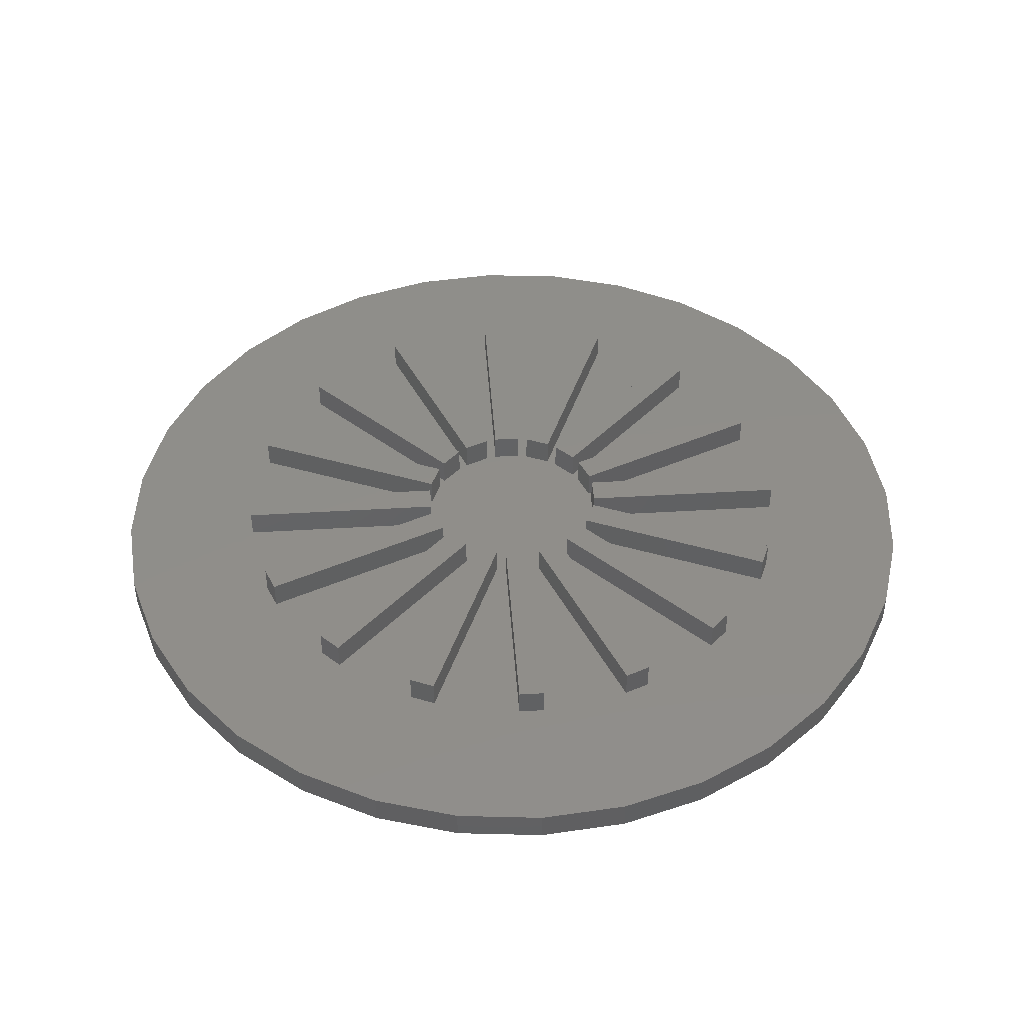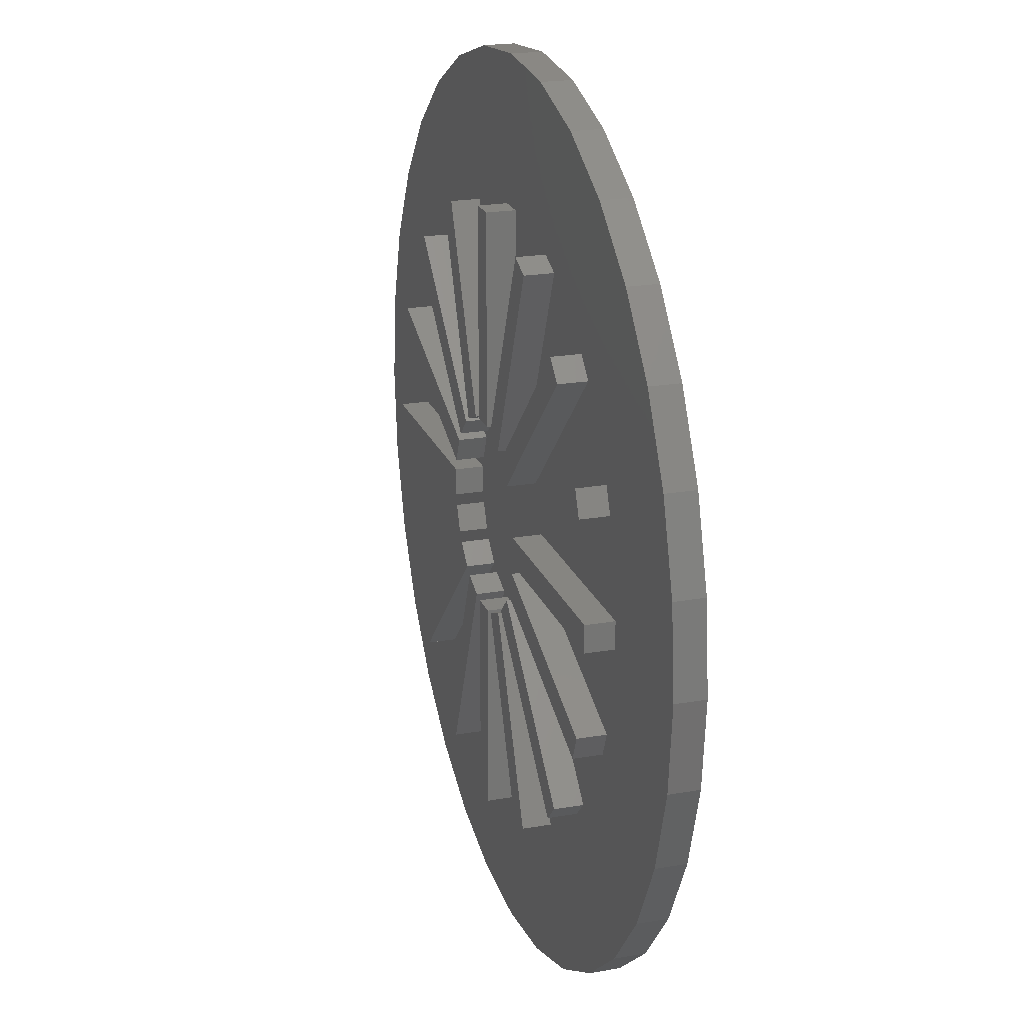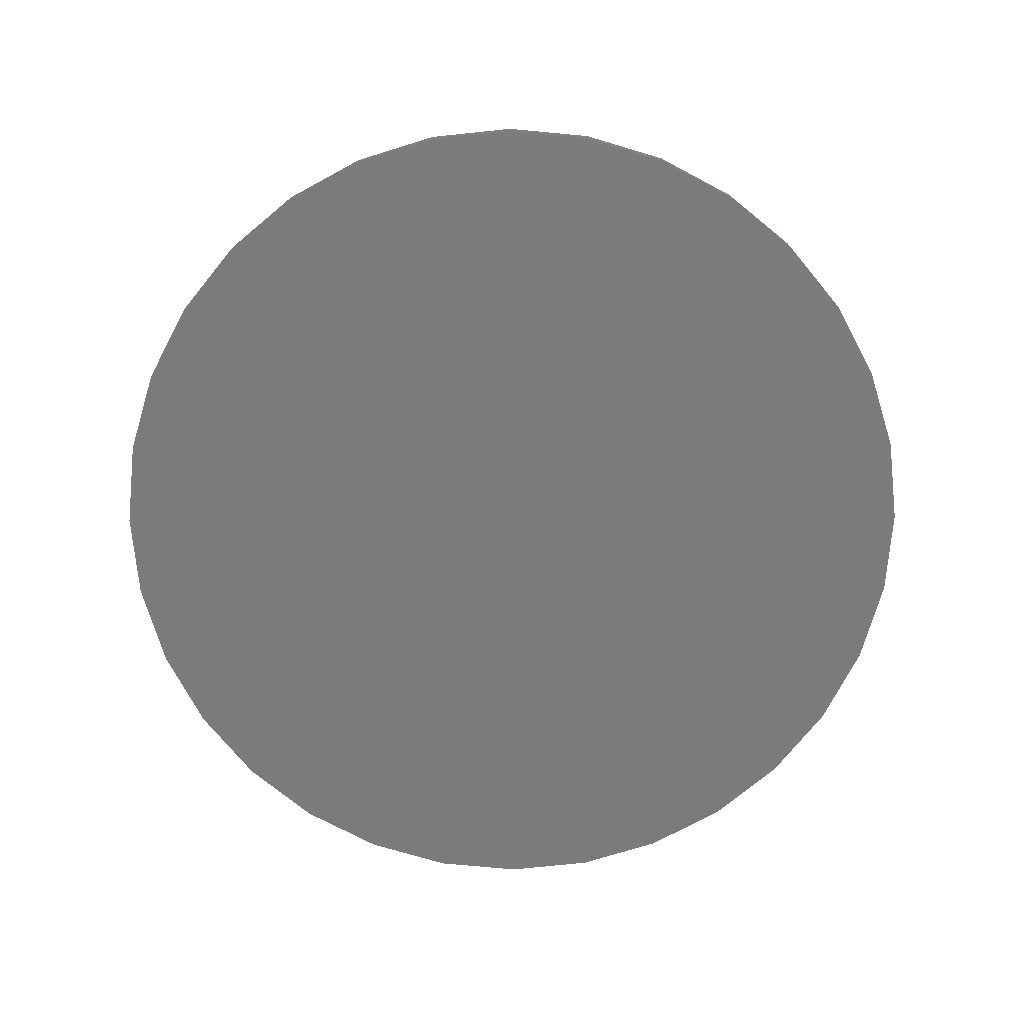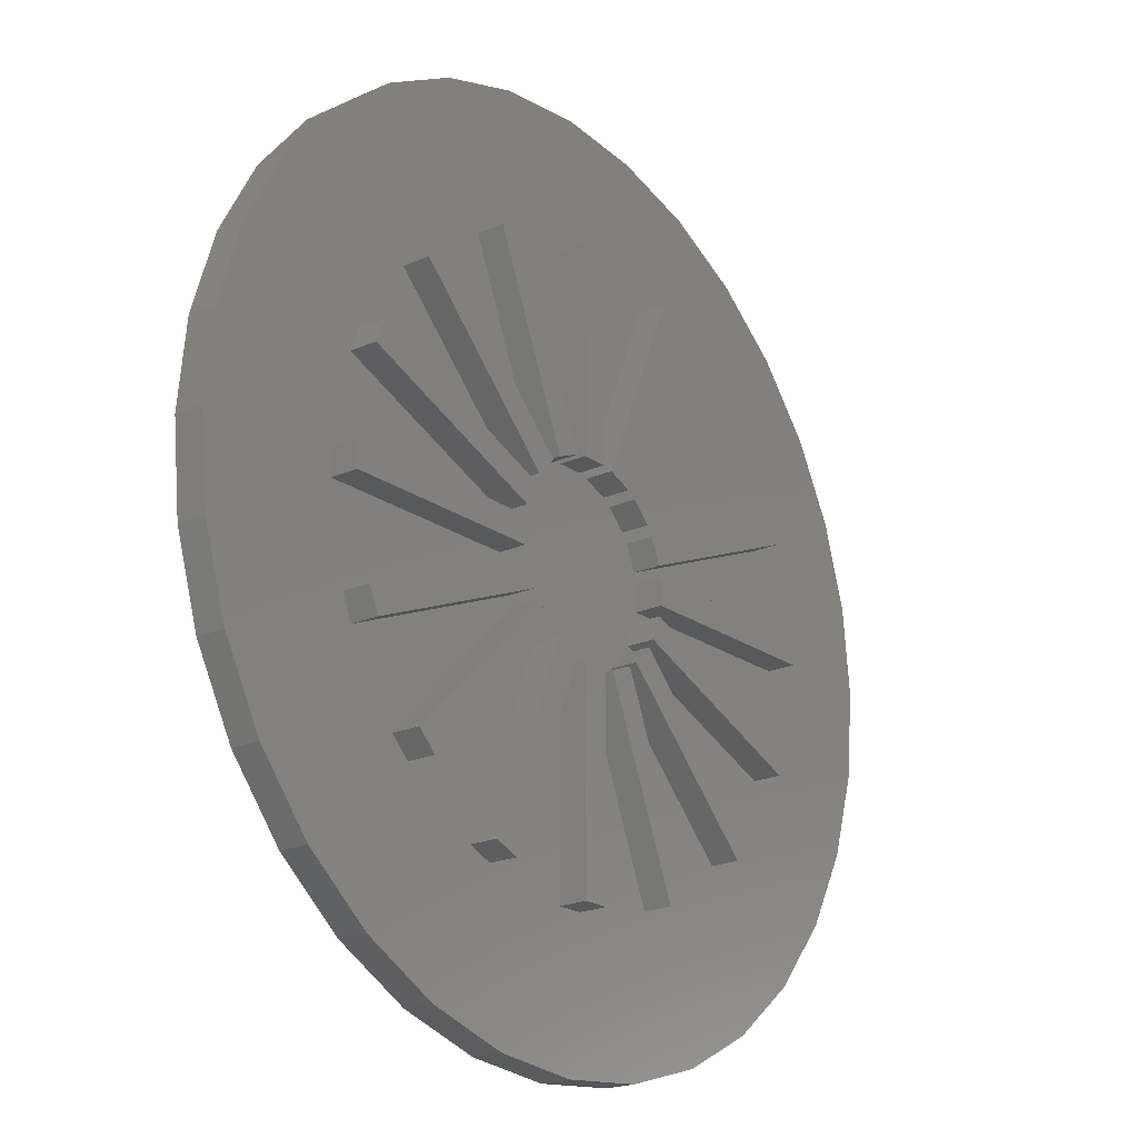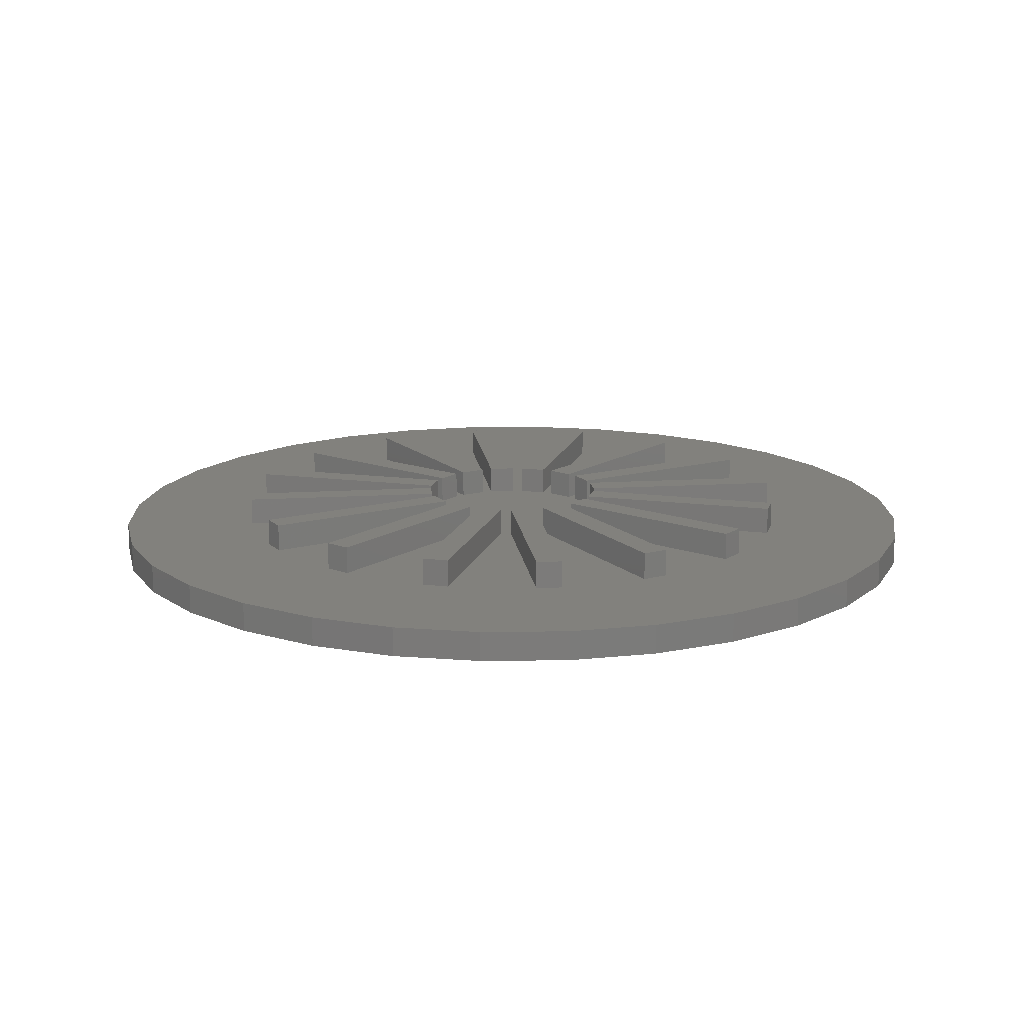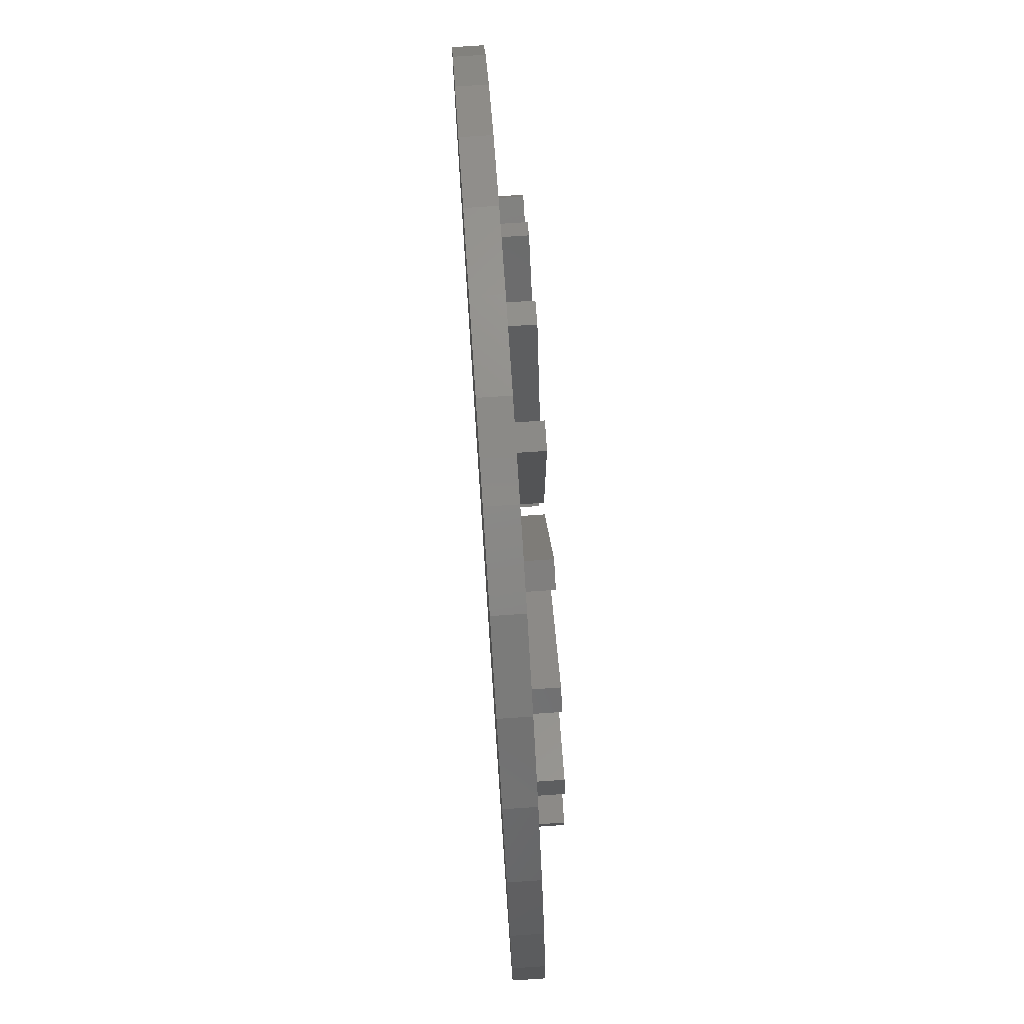
<metadata>
{"format":"stl","ext":"stl","renderer":"f3d","projection":"perspective","resolution":1024,"background":"white","views":[{"elev":45.0,"azim":153.5,"up":"+Z"},{"elev":21.5,"azim":72.8,"up":"+Y"},{"elev":-74.4,"azim":0.3,"up":"+Z"},{"elev":-20.9,"azim":-51.5,"up":"+Y"},{"elev":15.3,"azim":-97.3,"up":"+Z"},{"elev":78.0,"azim":-93.8,"up":"+Y"}]}
</metadata>
<code>
# stl→obj: 192 verts, 412 faces
v 15 0 0.5
v 14.71 2.926 -0.5
v 14.71 2.926 0.5
v 15 0 -0.5
v -15 0 -0.5
v -14.71 2.926 0.5
v -14.71 2.926 -0.5
v -15 0 0.5
v 2.926 14.71 -0.5
v 0 15 0.5
v 2.926 14.71 0.5
v 0 15 -0.5
v -2.926 -14.71 -0.5
v 0 -15 0.5
v -2.926 -14.71 0.5
v 0 -15 -0.5
v -10.61 -10.61 -0.5
v -12.47 -8.334 0.5
v -12.47 -8.334 -0.5
v -10.61 -10.61 0.5
v 12.47 8.334 0.5
v 10.61 10.61 -0.5
v 10.61 10.61 0.5
v 12.47 8.334 -0.5
v -8.334 12.47 -0.5
v -10.61 10.61 0.5
v -8.334 12.47 0.5
v -10.61 10.61 -0.5
v -2.926 14.71 -0.5
v -5.74 13.86 0.5
v -2.926 14.71 0.5
v -5.74 13.86 -0.5
v 14.71 -2.926 -0.5
v 13.86 -5.74 -0.5
v 13.86 5.74 -0.5
v 12.47 -8.334 -0.5
v 10.61 -10.61 -0.5
v 8.334 -12.47 -0.5
v 8.334 12.47 -0.5
v 5.74 -13.86 -0.5
v 5.74 13.86 -0.5
v 2.926 -14.71 -0.5
v -5.74 -13.86 -0.5
v -8.334 -12.47 -0.5
v -12.47 8.334 -0.5
v -13.86 -5.74 -0.5
v -13.86 5.74 -0.5
v -14.71 -2.926 -0.5
v 13.86 5.74 0.5
v 5.74 13.86 0.5
v 8.334 12.47 0.5
v -12.47 8.334 0.5
v -13.86 5.74 0.5
v -3.127 0.8082 0.5
v -2.783 -1.64 0.5
v -2.783 1.64 0.5
v -3.127 -0.8082 0.5
v -3.198 0.45 0.5
v -9.613 3.495 0.5
v -10.22 0.45 0.5
v -2.58 1.943 0.5
v -1.943 -2.58 0.5
v -1.943 2.58 0.5
v -2.58 -1.943 0.5
v -7.544 6.907 0.5
v -9.268 4.326 0.5
v -6.907 7.544 0.5
v -1.64 2.783 0.5
v -0.8082 -3.127 0.5
v -0.8082 3.127 0.5
v -1.64 -2.783 0.5
v -4.326 9.268 0.5
v -0.45 3.198 0.5
v 0.45 -3.198 0.5
v 0.45 3.198 0.5
v -0.45 -3.198 0.5
v -4.326 -9.268 0.5
v -6.907 -7.544 0.5
v -8.334 -12.47 0.5
v -7.544 -6.907 0.5
v -5.74 -13.86 0.5
v -9.268 -4.326 0.5
v -13.86 -5.74 0.5
v -9.613 -3.495 0.5
v -14.71 -2.926 0.5
v -10.22 -0.45 0.5
v -3.198 -0.45 0.5
v 3.495 9.613 0.5
v 4.326 9.268 0.5
v 0.45 10.22 0.5
v 0.8082 3.127 0.5
v -0.45 10.22 0.5
v -3.495 9.613 0.5
v 6.907 7.544 0.5
v 7.544 6.907 0.5
v 1.943 2.58 0.5
v 1.64 2.783 0.5
v 1.943 -2.58 0.5
v 3.198 -0.45 0.5
v 9.613 -3.495 0.5
v 10.22 -0.45 0.5
v 3.127 -0.8082 0.5
v 3.127 0.8082 0.5
v 2.783 1.64 0.5
v 2.783 -1.64 0.5
v 10.22 0.45 0.5
v 9.613 3.495 0.5
v 9.268 4.326 0.5
v 14.71 -2.926 0.5
v 13.86 -5.74 0.5
v 2.58 1.943 0.5
v 9.268 -4.326 0.5
v 12.47 -8.334 0.5
v 7.544 -6.907 0.5
v 10.61 -10.61 0.5
v 6.907 -7.544 0.5
v 2.58 -1.943 0.5
v 3.198 0.45 0.5
v 8.334 -12.47 0.5
v 4.326 -9.268 0.5
v 5.74 -13.86 0.5
v 1.64 -2.783 0.5
v 0.8082 -3.127 0.5
v 3.495 -9.613 0.5
v 2.926 -14.71 0.5
v 0.45 -10.22 0.5
v -0.45 -10.22 0.5
v -3.495 -9.613 0.5
v 3.198 0.45 1.45
v 3.198 -0.45 1.45
v 10.22 -0.45 1.45
v 10.22 0.45 1.45
v 9.613 3.495 1.45
v 9.268 4.326 1.45
v 3.127 0.8082 1.45
v 2.783 1.64 1.45
v 7.544 6.907 1.45
v 6.907 7.544 1.45
v 2.58 1.943 1.45
v 1.943 2.58 1.45
v 3.495 9.613 1.45
v 4.326 9.268 1.45
v 1.64 2.783 1.45
v 0.8082 3.127 1.45
v -0.45 10.22 1.45
v 0.45 10.22 1.45
v 0.45 3.198 1.45
v -0.45 3.198 1.45
v -3.495 9.613 1.45
v -1.64 2.783 1.45
v -0.8082 3.127 1.45
v -4.326 9.268 1.45
v -6.907 7.544 1.45
v -2.58 1.943 1.45
v -1.943 2.58 1.45
v -7.544 6.907 1.45
v -9.268 4.326 1.45
v -3.127 0.8082 1.45
v -2.783 1.64 1.45
v -9.613 3.495 1.45
v -10.22 0.45 1.45
v -3.198 -0.45 1.45
v -3.198 0.45 1.45
v -10.22 -0.45 1.45
v -3.127 -0.8082 1.45
v -9.268 -4.326 1.45
v -2.783 -1.64 1.45
v -9.613 -3.495 1.45
v -2.58 -1.943 1.45
v -6.907 -7.544 1.45
v -1.943 -2.58 1.45
v -7.544 -6.907 1.45
v -1.64 -2.783 1.45
v -3.495 -9.613 1.45
v -0.8082 -3.127 1.45
v -4.326 -9.268 1.45
v -0.45 -3.198 1.45
v 0.45 -10.22 1.45
v 0.45 -3.198 1.45
v -0.45 -10.22 1.45
v 0.8082 -3.127 1.45
v 1.64 -2.783 1.45
v 3.495 -9.613 1.45
v 4.326 -9.268 1.45
v 2.58 -1.943 1.45
v 1.943 -2.58 1.45
v 6.907 -7.544 1.45
v 7.544 -6.907 1.45
v 3.127 -0.8082 1.45
v 2.783 -1.64 1.45
v 9.268 -4.326 1.45
v 9.613 -3.495 1.45
f 1 2 3
f 2 1 4
f 5 6 7
f 6 5 8
f 9 10 11
f 10 9 12
f 13 14 15
f 14 13 16
f 17 18 19
f 18 17 20
f 21 22 23
f 22 21 24
f 25 26 27
f 26 25 28
f 29 30 31
f 30 29 32
f 33 2 4
f 34 2 33
f 34 35 2
f 36 35 34
f 36 24 35
f 37 24 36
f 37 22 24
f 38 22 37
f 38 39 22
f 40 39 38
f 40 41 39
f 42 41 40
f 42 9 41
f 16 9 42
f 16 12 9
f 13 12 16
f 13 29 12
f 43 29 13
f 43 32 29
f 44 32 43
f 44 25 32
f 17 25 44
f 17 28 25
f 19 28 17
f 19 45 28
f 46 45 19
f 46 47 45
f 48 47 46
f 48 7 47
f 7 48 5
f 49 24 21
f 24 49 35
f 3 35 49
f 35 3 2
f 39 50 51
f 50 39 41
f 41 11 50
f 11 41 9
f 22 51 23
f 51 22 39
f 47 52 45
f 52 47 53
f 45 26 28
f 26 45 52
f 7 53 47
f 53 7 6
f 54 55 56
f 54 57 55
f 54 58 57
f 59 58 54
f 58 59 60
f 61 62 63
f 61 64 62
f 61 56 64
f 65 56 61
f 65 66 56
f 67 26 65
f 52 65 26
f 65 52 66
f 66 53 59
f 53 66 52
f 68 69 70
f 68 71 69
f 68 63 71
f 72 63 68
f 72 67 63
f 27 72 30
f 72 27 67
f 26 67 27
f 73 74 75
f 74 73 76
f 62 71 63
f 62 77 71
f 78 77 62
f 79 77 78
f 20 78 80
f 77 79 81
f 55 64 56
f 55 80 64
f 82 80 55
f 18 80 82
f 83 82 84
f 85 84 86
f 78 20 79
f 6 59 53
f 59 6 60
f 80 18 20
f 8 60 6
f 82 83 18
f 60 8 86
f 84 85 83
f 86 8 85
f 87 57 58
f 87 84 57
f 84 87 86
f 50 88 89
f 11 88 50
f 90 88 11
f 75 91 90
f 88 90 91
f 10 90 11
f 10 92 90
f 70 73 92
f 73 70 76
f 69 76 70
f 31 92 10
f 93 92 31
f 92 93 70
f 30 93 31
f 93 30 72
f 23 94 95
f 89 51 50
f 51 89 94
f 89 96 94
f 96 97 98
f 97 96 89
f 99 100 101
f 99 102 100
f 103 102 99
f 104 102 103
f 102 104 105
f 106 1 3
f 107 3 49
f 101 1 106
f 108 49 21
f 1 101 109
f 95 21 23
f 100 109 101
f 109 100 110
f 3 107 106
f 49 108 107
f 94 23 51
f 21 95 108
f 95 104 108
f 104 111 105
f 111 104 95
f 112 110 100
f 110 112 113
f 114 113 112
f 113 114 115
f 116 115 114
f 105 114 112
f 105 117 114
f 111 117 105
f 96 117 111
f 117 96 98
f 107 118 106
f 118 103 99
f 103 118 107
f 115 116 119
f 120 119 116
f 119 120 121
f 98 120 116
f 98 122 120
f 97 122 98
f 91 122 97
f 122 91 123
f 124 121 120
f 124 125 121
f 126 124 123
f 91 75 123
f 74 123 75
f 126 123 74
f 124 126 125
f 126 14 125
f 127 14 126
f 76 69 127
f 127 15 14
f 128 127 69
f 127 128 15
f 81 128 77
f 128 81 15
f 32 27 30
f 27 32 25
f 12 31 10
f 31 12 29
f 109 4 1
f 4 109 33
f 16 125 14
f 125 16 42
f 40 119 121
f 119 40 38
f 17 79 20
f 79 17 44
f 43 15 81
f 15 43 13
f 19 83 46
f 83 19 18
f 48 8 5
f 8 48 85
f 42 121 125
f 121 42 40
f 38 115 119
f 115 38 37
f 115 36 113
f 36 115 37
f 44 81 79
f 81 44 43
f 46 85 48
f 85 46 83
f 113 34 110
f 34 113 36
f 110 33 109
f 33 110 34
f 99 129 118
f 129 99 130
f 129 131 132
f 131 129 130
f 131 106 132
f 106 131 101
f 99 131 130
f 131 99 101
f 106 129 132
f 129 106 118
f 133 108 134
f 108 133 107
f 134 135 133
f 135 134 136
f 103 136 104
f 136 103 135
f 103 133 135
f 133 103 107
f 108 136 134
f 136 108 104
f 137 94 138
f 94 137 95
f 138 139 137
f 139 138 140
f 96 138 94
f 138 96 140
f 111 140 96
f 140 111 139
f 111 137 139
f 137 111 95
f 89 141 142
f 141 89 88
f 141 143 142
f 143 141 144
f 91 143 144
f 143 91 97
f 143 89 142
f 89 143 97
f 91 141 88
f 141 91 144
f 90 145 146
f 145 90 92
f 145 147 146
f 147 145 148
f 73 147 148
f 147 73 75
f 147 90 146
f 90 147 75
f 73 145 92
f 145 73 148
f 149 150 151
f 150 149 152
f 93 152 149
f 152 93 72
f 151 93 149
f 93 151 70
f 68 151 150
f 151 68 70
f 68 152 72
f 152 68 150
f 153 154 155
f 154 153 156
f 65 153 67
f 153 65 156
f 155 67 153
f 67 155 63
f 154 63 155
f 63 154 61
f 65 154 156
f 154 65 61
f 157 158 159
f 158 157 160
f 59 157 66
f 157 59 160
f 158 56 159
f 56 158 54
f 56 157 159
f 157 56 66
f 59 158 160
f 158 59 54
f 161 162 163
f 162 161 164
f 86 161 60
f 161 86 164
f 162 58 163
f 58 162 87
f 58 161 163
f 161 58 60
f 86 162 164
f 162 86 87
f 165 166 167
f 166 165 168
f 167 57 165
f 57 167 55
f 82 168 84
f 168 82 166
f 57 168 165
f 168 57 84
f 82 167 166
f 167 82 55
f 169 170 171
f 170 169 172
f 171 64 169
f 64 171 62
f 78 172 80
f 172 78 170
f 64 172 169
f 172 64 80
f 170 62 171
f 62 170 78
f 173 174 175
f 174 173 176
f 69 173 175
f 173 69 71
f 77 174 176
f 174 77 128
f 77 173 71
f 173 77 176
f 174 69 175
f 69 174 128
f 177 178 179
f 178 177 180
f 74 177 179
f 177 74 76
f 127 178 180
f 178 127 126
f 127 177 76
f 177 127 180
f 178 74 179
f 74 178 126
f 122 181 182
f 181 122 123
f 182 183 184
f 183 182 181
f 124 184 183
f 184 124 120
f 124 181 123
f 181 124 183
f 184 122 182
f 122 184 120
f 98 185 117
f 185 98 186
f 185 187 188
f 187 185 186
f 187 114 188
f 114 187 116
f 114 185 188
f 185 114 117
f 116 186 98
f 186 116 187
f 105 189 102
f 189 105 190
f 189 191 192
f 191 189 190
f 191 100 192
f 100 191 112
f 100 189 192
f 189 100 102
f 105 191 190
f 191 105 112
f 118 106 101
f 118 101 99
f 104 108 107
f 104 107 103
f 96 94 95
f 96 95 111
f 91 88 89
f 91 89 97
f 73 92 90
f 73 90 75
f 68 72 93
f 68 93 70
f 61 65 67
f 61 67 63
f 54 59 66
f 54 66 56
f 87 86 60
f 87 60 58
f 55 82 84
f 55 84 57
f 62 78 80
f 62 80 64
f 69 128 77
f 69 77 71
f 74 126 127
f 74 127 76
f 122 120 124
f 122 124 123
f 117 114 116
f 117 116 98
f 102 100 112
f 102 112 105

</code>
